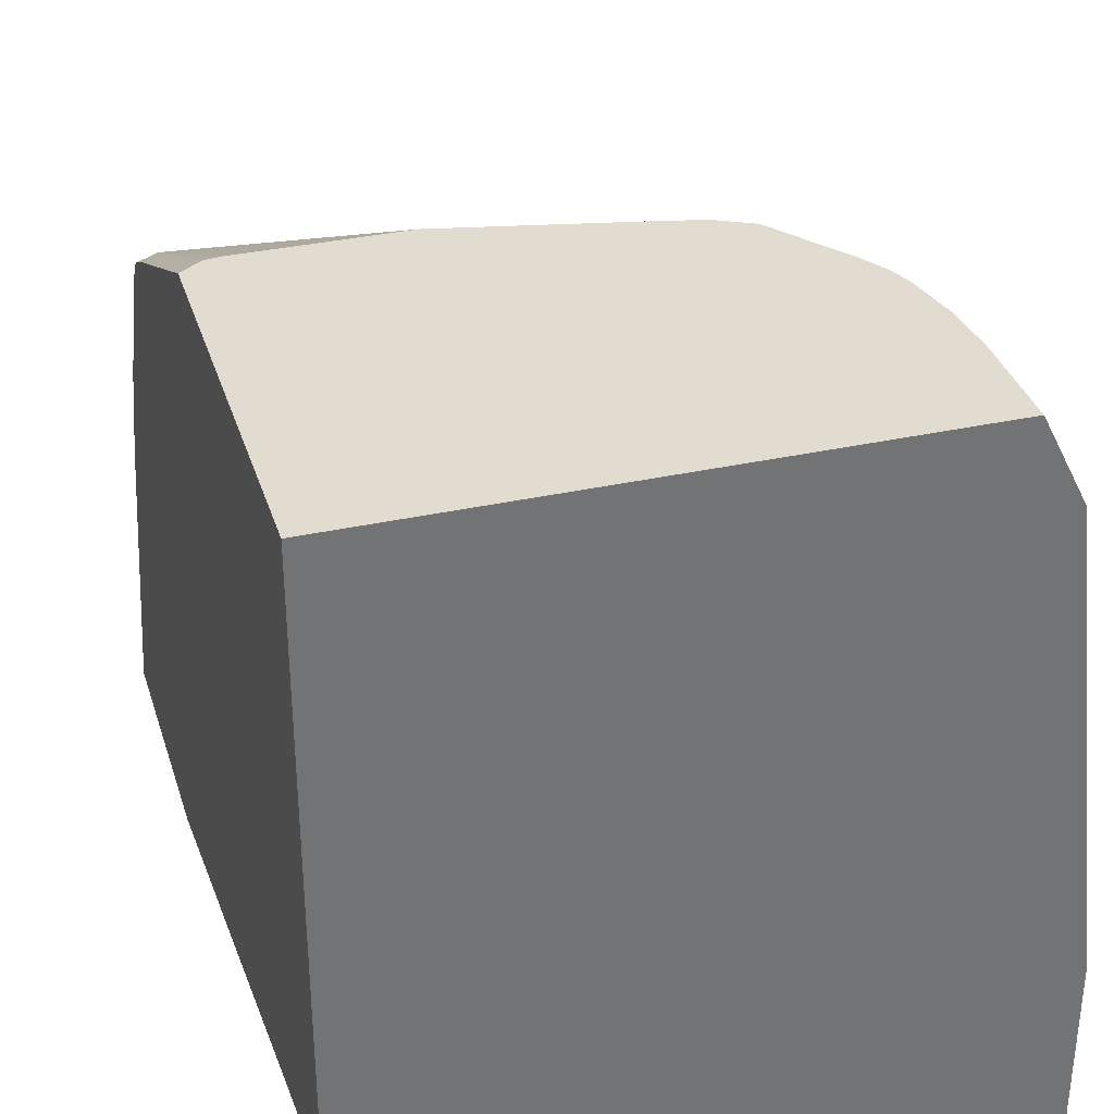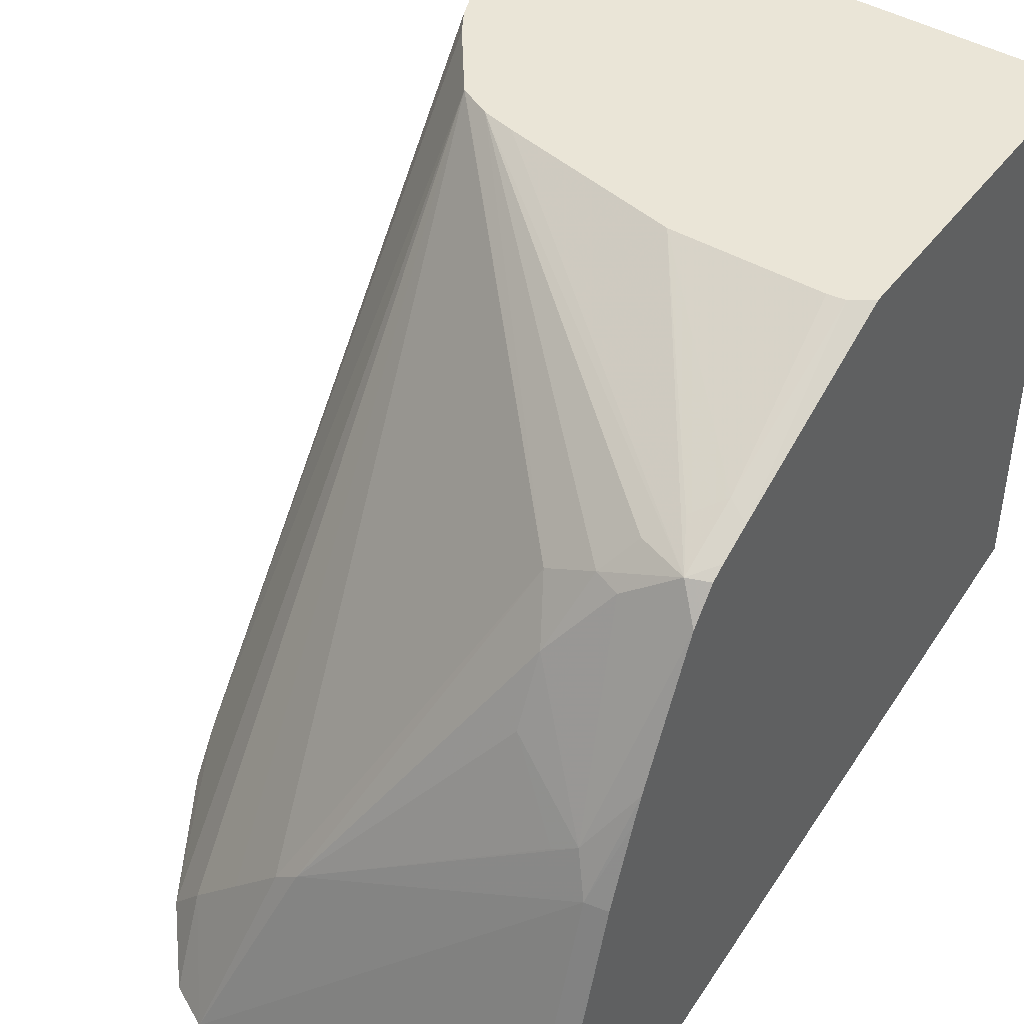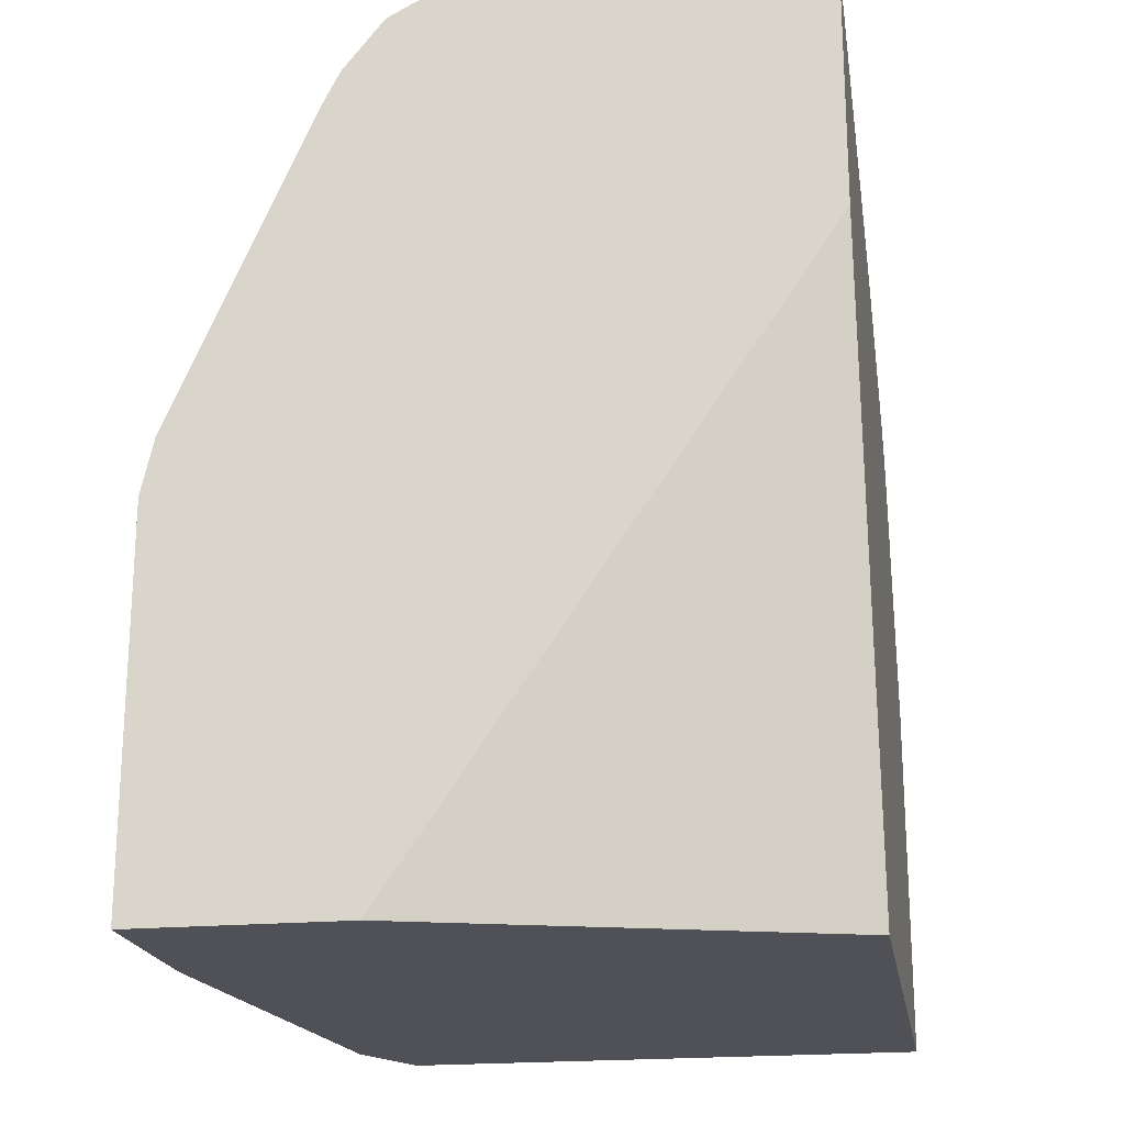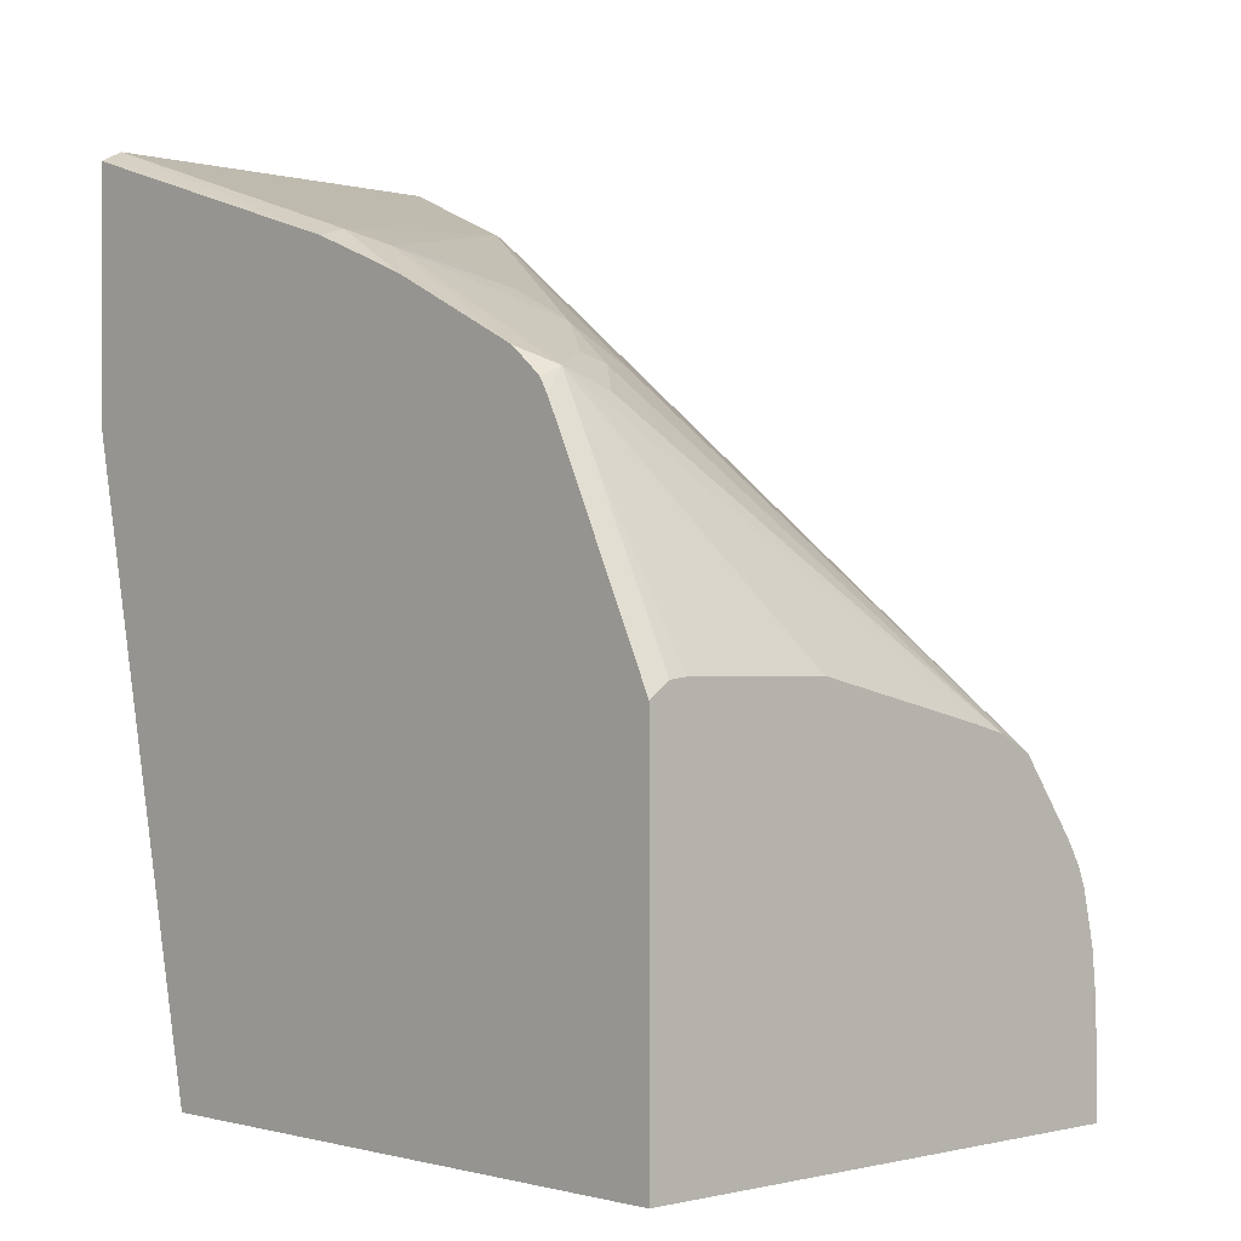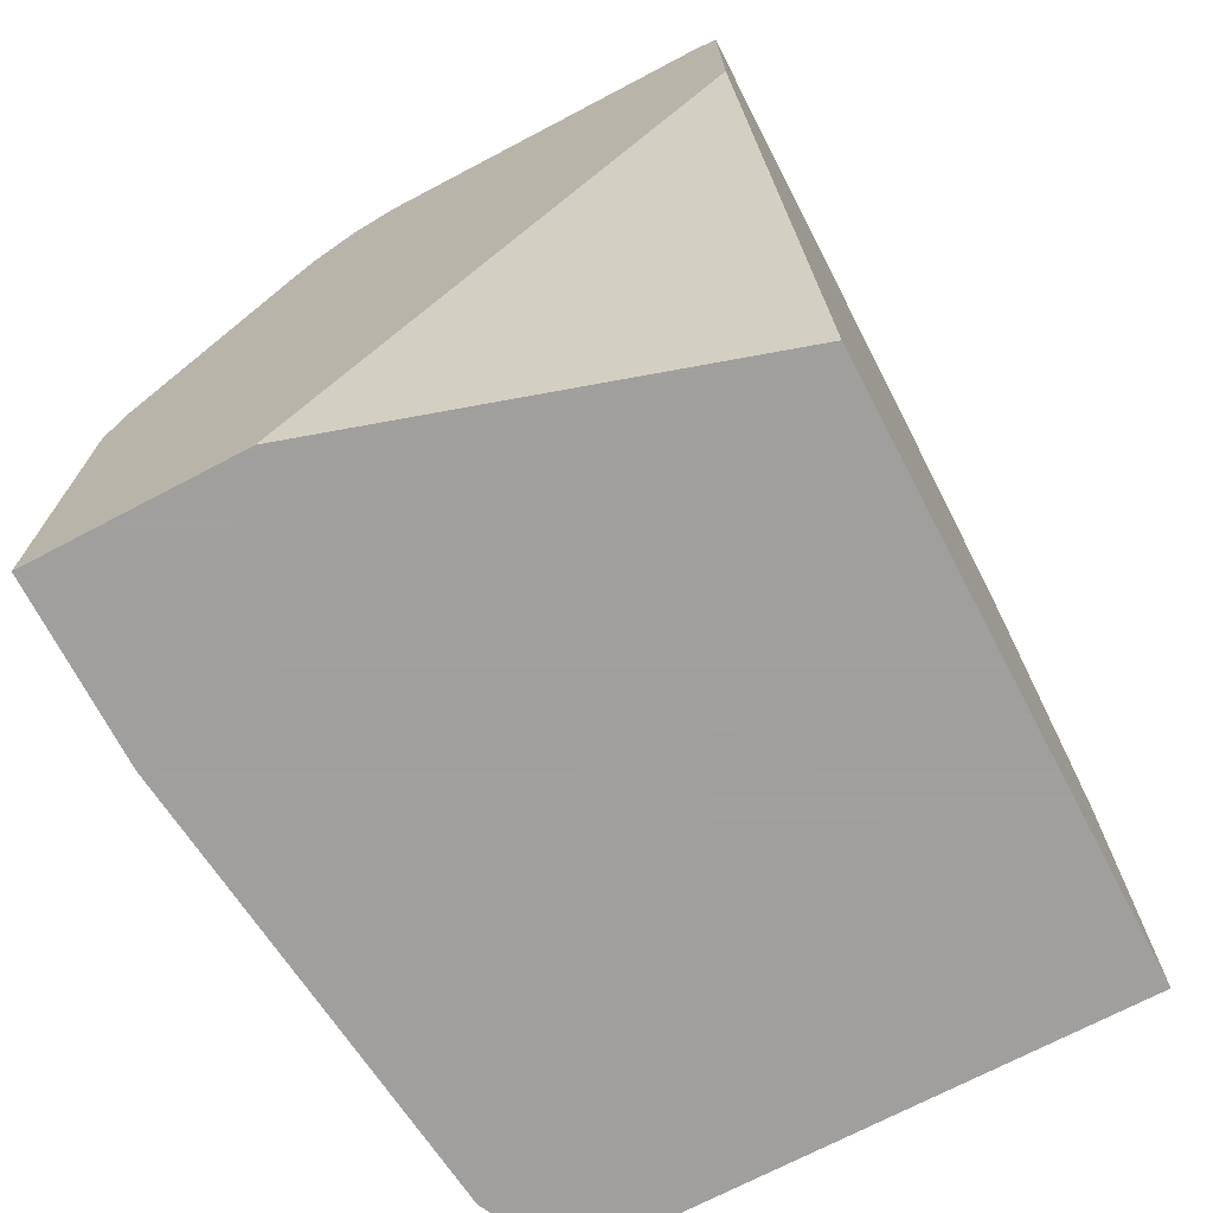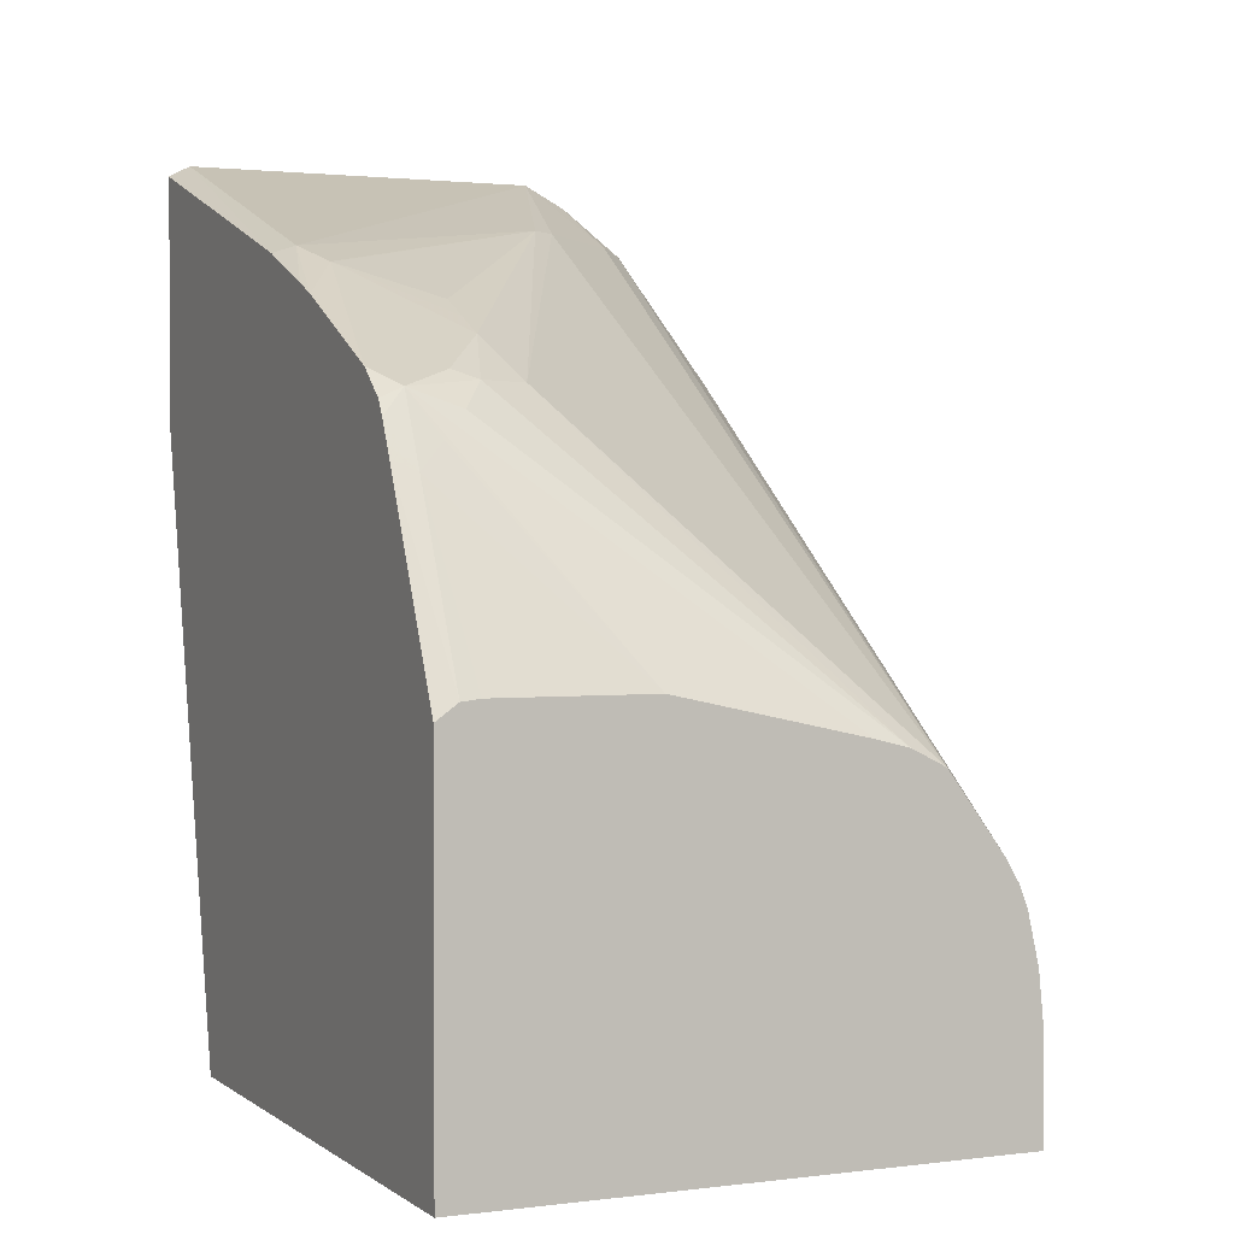
<metadata>
{"format":"obj","ext":"obj","renderer":"f3d","projection":"perspective","resolution":1024,"background":"white","views":[{"elev":34.4,"azim":-16.5,"up":"+Z"},{"elev":44.3,"azim":-145.7,"up":"+Z"},{"elev":-20.4,"azim":-170.3,"up":"+Y"},{"elev":-0.8,"azim":-43.6,"up":"+Y"},{"elev":-71.5,"azim":-152.3,"up":"+Y"},{"elev":1.7,"azim":-24.6,"up":"+Y"}]}
</metadata>
<code>
v 0.07084 -0.01946 0.1906
v 0.07084 -0.01946 -0.03947
v 0.2798 -0.01946 0.1906
v 0.07084 0.1243 0.1906
v 0.2337 -0.01946 -0.09025
v 0.07084 0.2192 -0.09025
v 0.2962 -0.01946 0.158
v 0.2798 0.01977 0.1906
v 0.079 0.1302 0.1906
v 0.07084 0.2015 0.1539
v 0.3159 -0.01946 -0.09025
v 0.07084 0.3144 -0.09025
v 0.3159 -0.01946 -0.01973
v 0.3159 0.01977 9.79e-06
v 0.2962 0.01977 0.158
v 0.2779 0.0395 0.1906
v 0.08581 0.131 0.1906
v 0.079 0.1974 0.158
v 0.07084 0.2065 0.1514
v 0.3159 0.1298 -0.09025
v 0.07084 0.2736 0.03754
v 0.07331 0.3159 -0.09025
v 0.3159 0.0395 9.79e-06
v 0.2735 0.05926 0.1906
v 0.2764 0.04635 0.1906
v 0.314 0.1382 -0.09025
v 0.311 0.1519 -0.09025
v 0.2715 0.2369 -0.03699
v 0.145 0.131 0.1906
v 0.08886 0.2073 0.153
v 0.079 0.2238 0.1448
v 0.07084 0.2142 0.1475
v 0.079 0.2764 0.03952
v 0.079 0.3187 -0.09025
v 0.07084 0.261 0.06882
v 0.2705 0.06707 0.1906
v 0.2567 0.2764 -0.09025
v 0.2764 0.2369 -0.05921
v 0.2698 0.2501 -0.05264
v 0.2501 0.2896 -0.07238
v 0.2435 0.1053 0.1906
v 0.265 0.0763 0.1906
v 0.2172 0.1152 0.1906
v 0.07084 0.22 0.1441
v 0.2303 0.1119 0.1906
v 0.09874 0.2172 0.1456
v 0.1086 0.227 0.1333
v 0.09874 0.2303 0.1316
v 0.08557 0.2698 0.05593
v 0.07084 0.2303 0.1316
v 0.1876 0.2912 -0.00986
v 0.2172 0.3187 -0.09025
v 0.07084 0.2567 0.07897
v 0.251 0.2877 -0.09025
v 0.2501 0.2896 -0.09025
v 0.234 0.3099 -0.09025
v 0.2369 0.2912 -0.05676
v 0.2428 0.1057 0.1906
v 0.2172 0.2912 -0.03699
v 0.1974 0.2912 -0.01726
v 0.1283 0.227 0.1234
v 0.1185 0.2435 0.1053
v 0.09503 0.2715 0.05059
v 0.07084 0.254 0.08441
v 0.07084 0.2474 0.09758
v 0.07084 0.2342 0.1239
v 0.1185 0.2501 0.09214
v 0.1185 0.2567 0.07897
f 31 44 32
f 31 43 45
f 31 45 46
f 31 46 47
f 31 47 48
f 31 48 49
f 33 49 51
f 31 50 44
f 33 51 52
f 33 52 34
f 33 35 53
f 29 31 30
f 33 53 49
f 31 49 50
f 29 43 31
f 21 35 33
f 28 41 42
f 28 40 41
f 28 39 40
f 28 38 39
f 27 38 28
f 27 37 38
f 24 28 36
f 21 34 22
f 21 33 34
f 18 29 30
f 18 32 19
f 18 31 32
f 18 30 31
f 37 54 38
f 28 42 36
f 38 54 39
f 49 66 50
f 40 54 55
f 17 29 18
f 52 59 57
f 52 60 59
f 51 61 60
f 51 62 61
f 51 67 62
f 51 68 67
f 51 63 68
f 51 60 52
f 49 68 63
f 49 67 68
f 49 62 67
f 49 65 66
f 49 64 65
f 39 54 40
f 49 53 64
f 48 62 49
f 47 62 48
f 47 61 62
f 45 47 46
f 45 61 47
f 45 58 61
f 41 61 58
f 41 60 61
f 52 57 56
f 41 59 60
f 41 57 59
f 40 57 41
f 40 56 57
f 40 55 56
f 49 63 51
f 15 28 24
f 1 50 66
f 15 26 27
f 1 35 21
f 1 53 35
f 1 64 53
f 1 65 64
f 1 66 65
f 1 44 50
f 1 32 44
f 1 19 32
f 1 10 19
f 1 4 10
f 1 9 4
f 1 17 9
f 1 29 17
f 1 43 29
f 1 45 43
f 1 58 45
f 1 42 41
f 1 36 42
f 1 24 36
f 1 25 24
f 1 16 25
f 1 8 16
f 1 3 8
f 1 7 3
f 1 13 7
f 1 11 13
f 1 5 11
f 1 2 5
f 15 27 28
f 1 21 12
f 1 12 6
f 1 41 58
f 2 6 5
f 1 6 2
f 15 20 26
f 15 23 20
f 15 25 16
f 15 24 25
f 12 21 22
f 11 14 13
f 11 23 14
f 10 18 19
f 9 18 10
f 9 17 18
f 8 15 16
f 7 23 15
f 7 14 23
f 7 13 14
f 11 20 23
f 5 26 20
f 3 7 15
f 5 20 11
f 3 15 8
f 4 9 10
f 5 6 12
f 5 22 34
f 5 34 52
f 5 12 22
f 5 56 55
f 5 55 54
f 5 54 37
f 5 37 27
f 5 27 26
f 5 52 56

</code>
